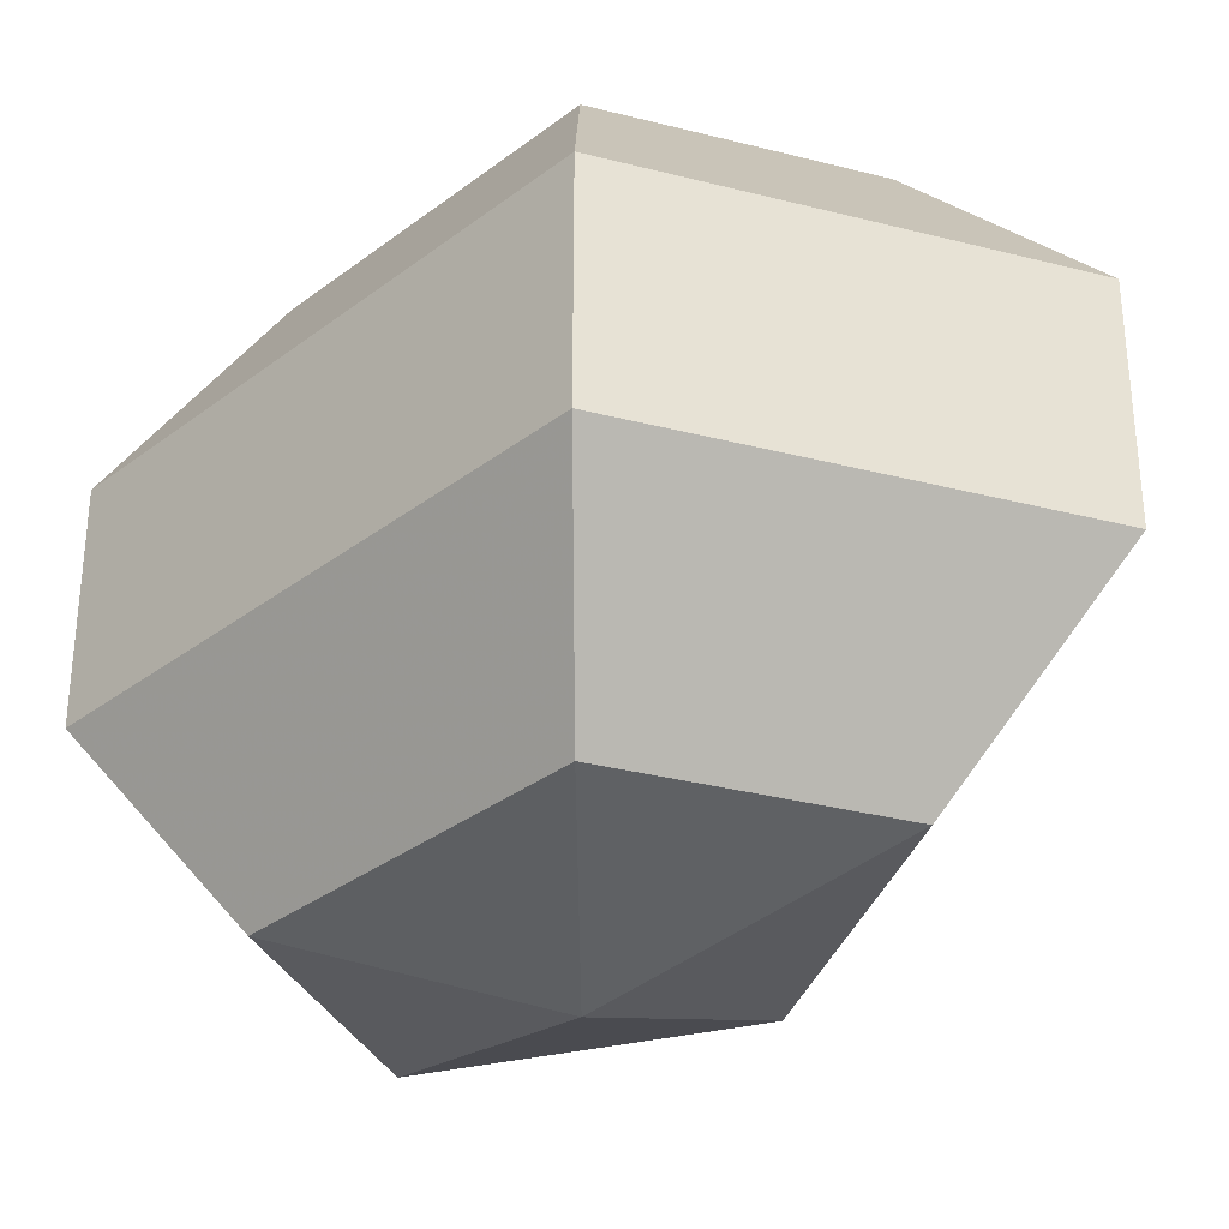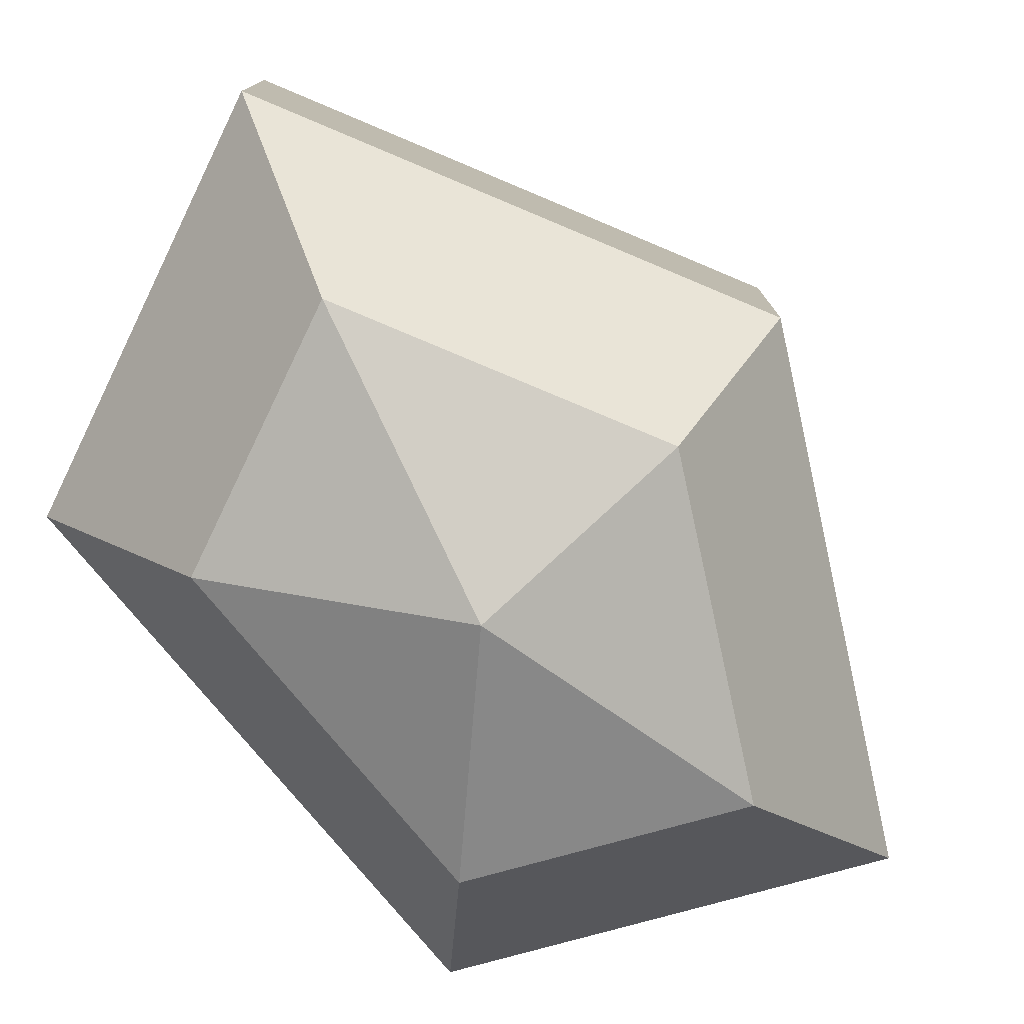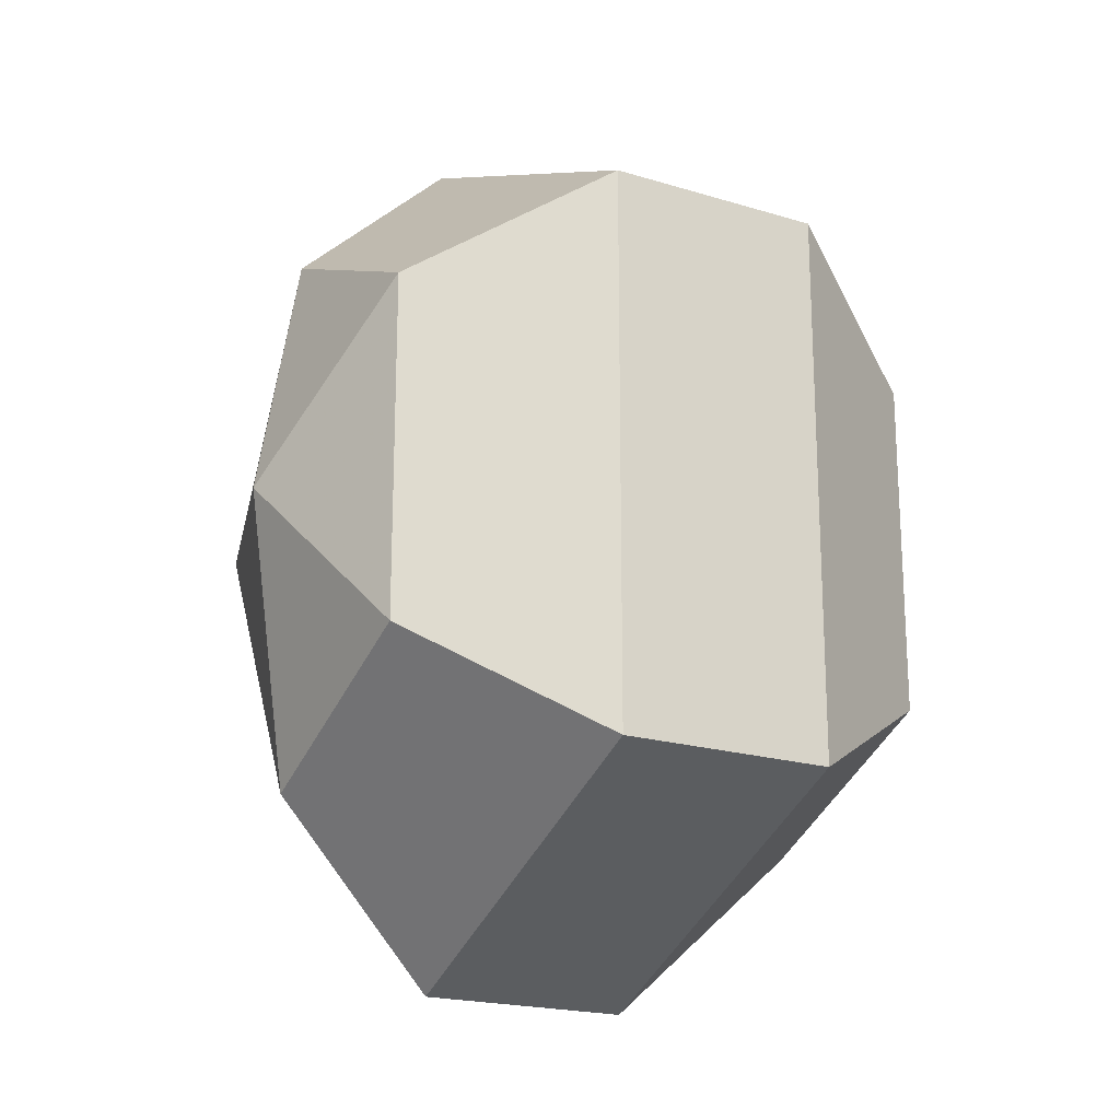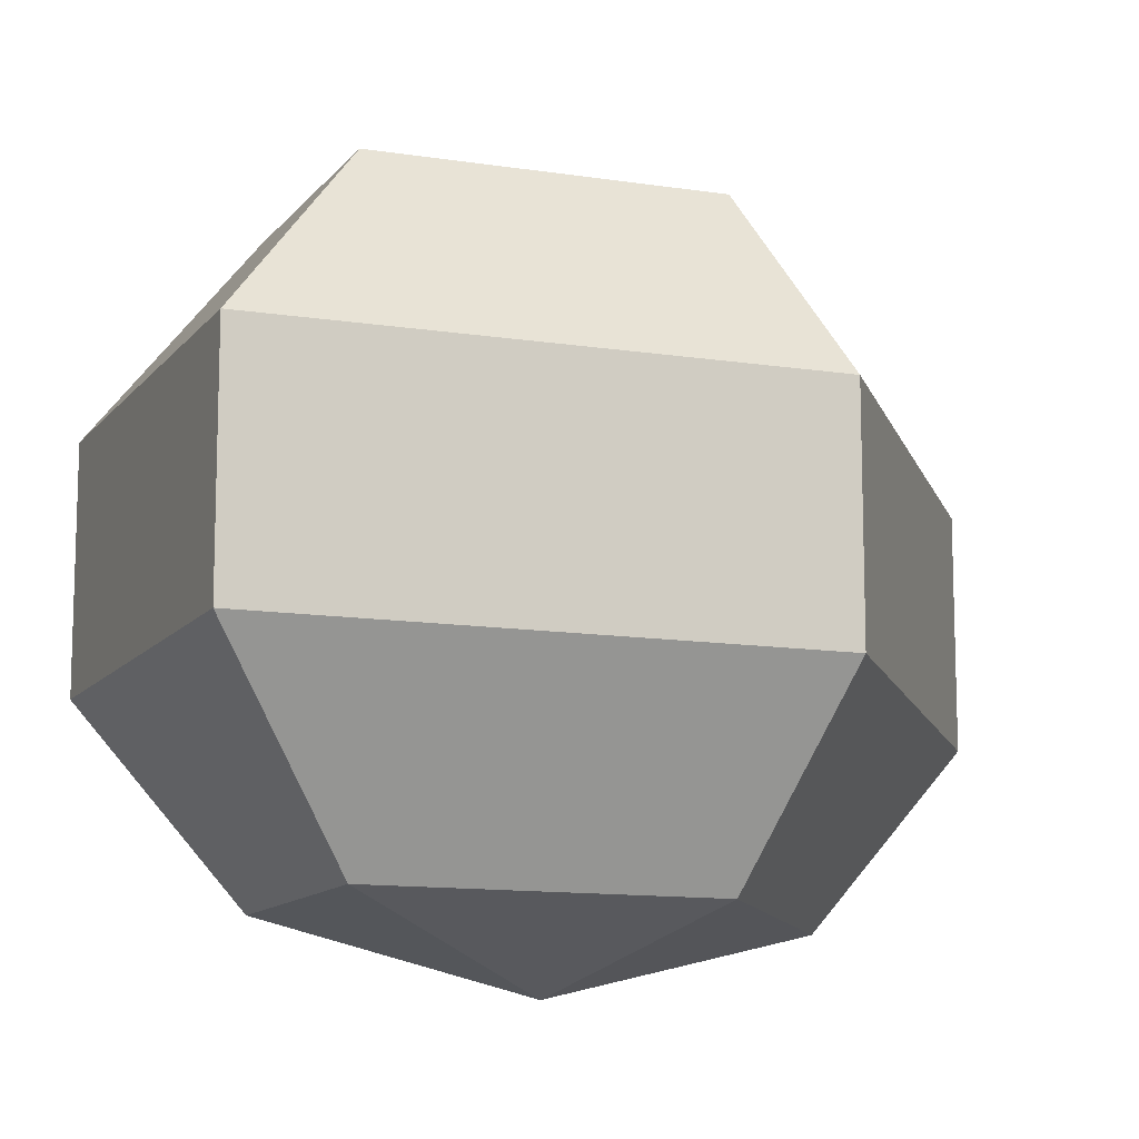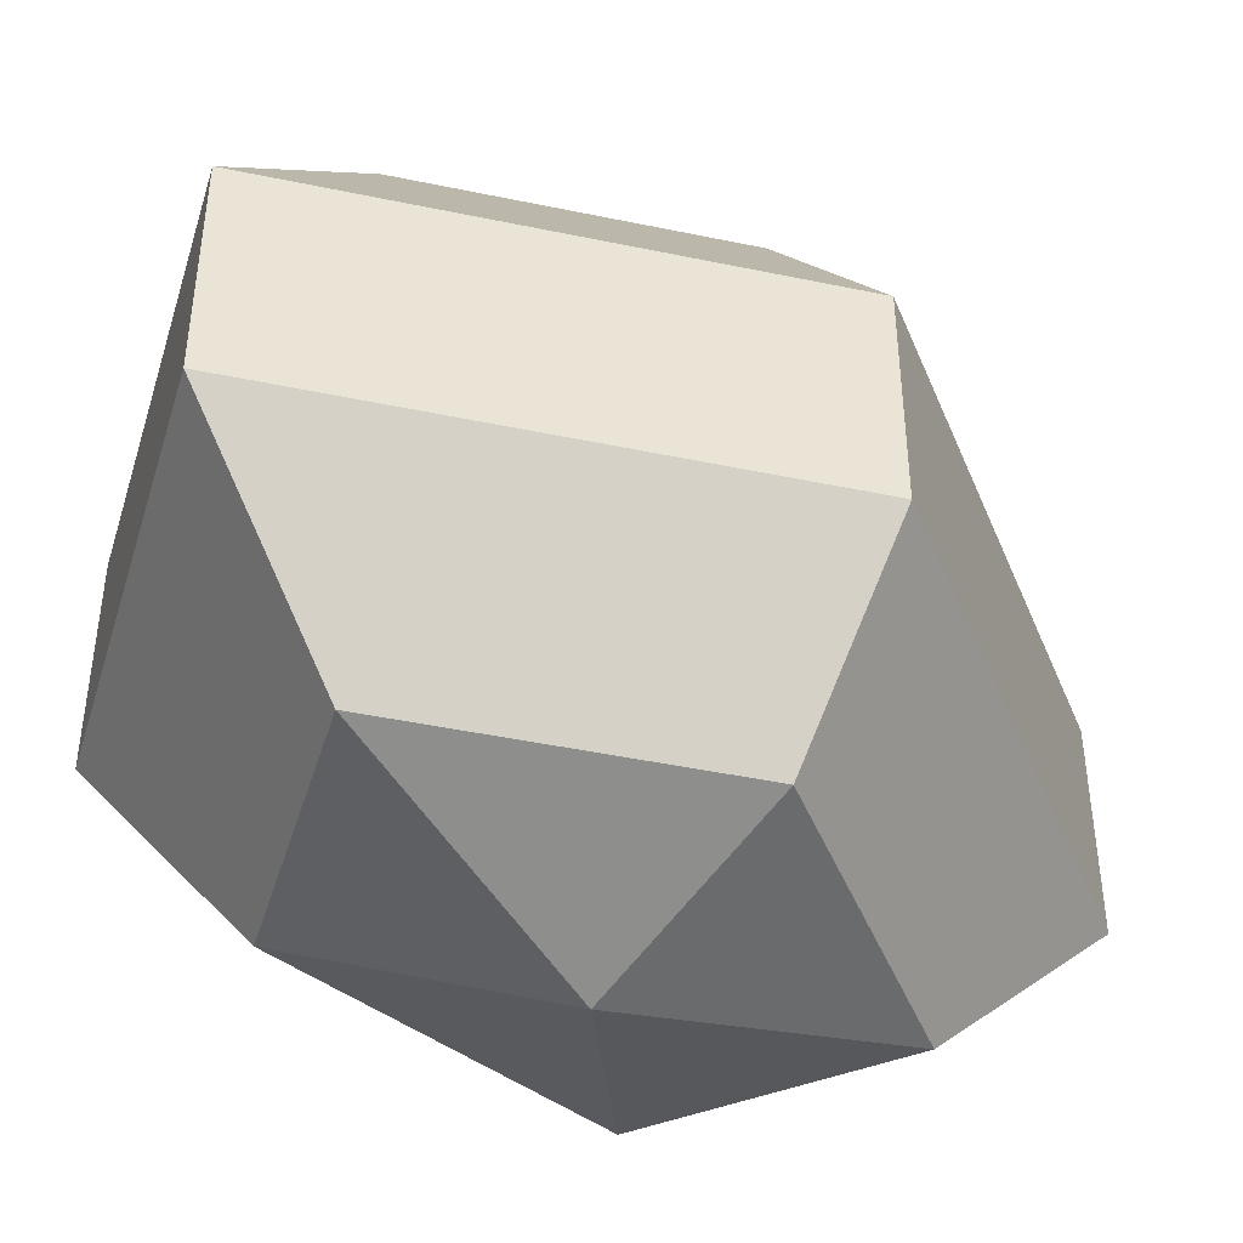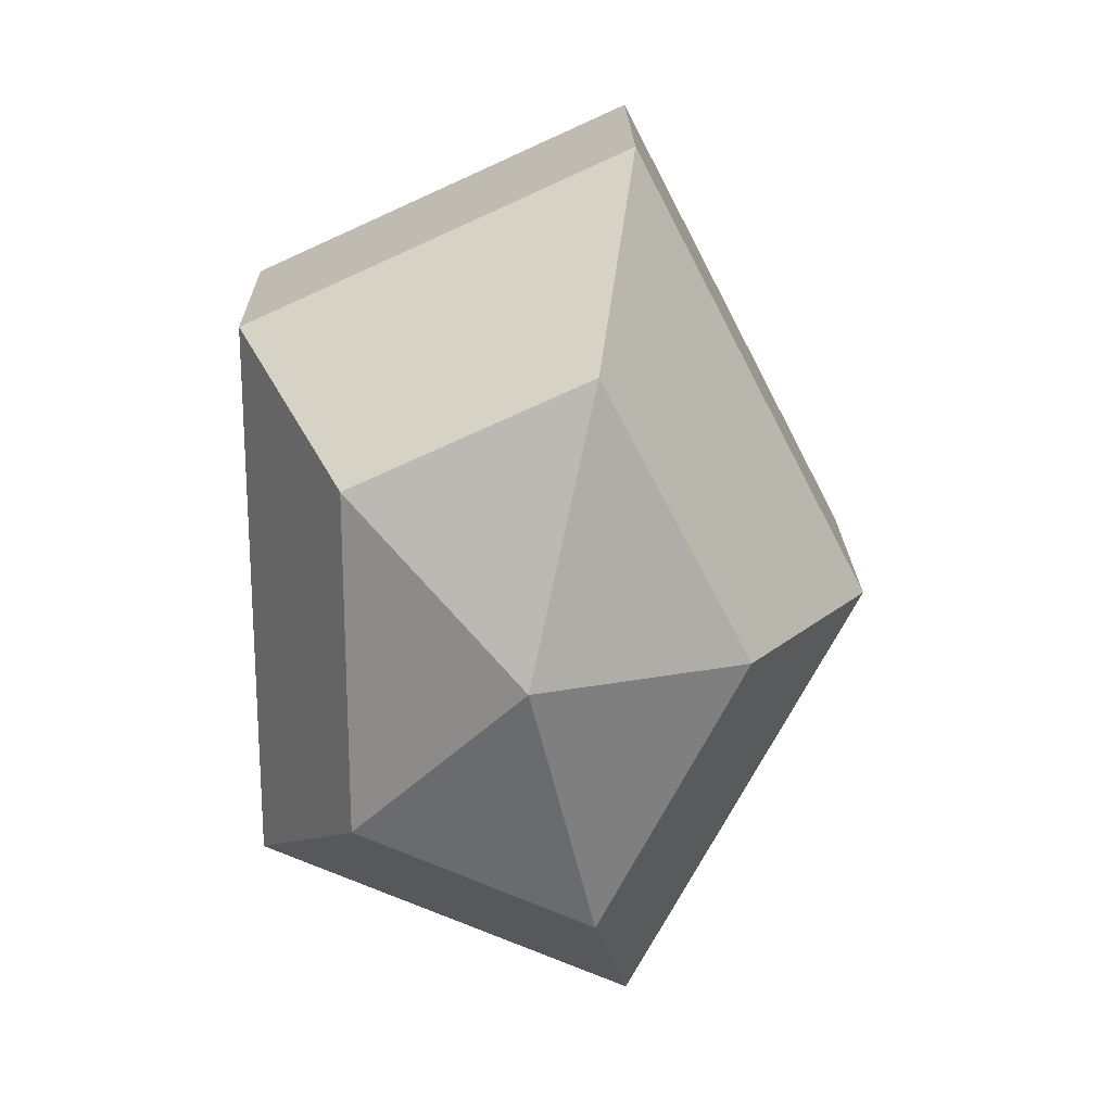
<metadata>
{"format":"obj","ext":"obj","renderer":"f3d","projection":"perspective","resolution":1024,"background":"white","views":[{"elev":-33.2,"azim":136.1,"up":"+Z"},{"elev":-78.5,"azim":-140.2,"up":"+Z"},{"elev":-19.9,"azim":60.5,"up":"+Y"},{"elev":-12.2,"azim":-137.5,"up":"+Z"},{"elev":-44.8,"azim":-131.1,"up":"+Z"},{"elev":20.7,"azim":178.8,"up":"+Y"}]}
</metadata>
<code>
v 188 175 135
v 188 175 135
v 188 175 135
v 188 175 135
v 188 175 135
v 188 175 135
v 184.5 175 136.1
v 186.9 170.3 136.1
v 190.9 172.1 136.1
v 190.9 177.9 136.1
v 186.9 179.7 136.1
v 184.5 175 136.1
v 182.3 175 139.1
v 186.2 167.4 139.1
v 192.6 170.3 139.1
v 192.6 179.7 139.1
v 186.2 182.6 139.1
v 182.3 175 139.1
v 182.3 175 142.9
v 186.2 167.4 142.9
v 192.6 170.3 142.9
v 192.6 179.7 142.9
v 186.2 182.6 142.9
v 182.3 175 142.9
v 184.5 175 145.9
v 186.9 170.3 145.9
v 190.9 172.1 145.9
v 190.9 177.9 145.9
v 186.9 179.7 145.9
v 184.5 175 145.9
v 188 175 147
v 188 175 147
v 188 175 147
v 188 175 147
v 188 175 147
v 188 175 147
g foo
f 8 7 1
f 9 8 2
f 10 9 3
f 11 10 4
f 12 11 5
f 14 13 7
f 15 14 8
f 16 15 9
f 17 16 10
f 18 17 11
f 20 19 13
f 21 20 14
f 22 21 15
f 23 22 16
f 24 23 17
f 26 25 19
f 27 26 20
f 28 27 21
f 29 28 22
f 30 29 23
f 32 31 25
f 33 32 26
f 34 33 27
f 35 34 28
f 36 35 29
f 2 8 1
f 3 9 2
f 4 10 3
f 5 11 4
f 6 12 5
f 8 14 7
f 9 15 8
f 10 16 9
f 11 17 10
f 12 18 11
f 14 20 13
f 15 21 14
f 16 22 15
f 17 23 16
f 18 24 17
f 20 26 19
f 21 27 20
f 22 28 21
f 23 29 22
f 24 30 23
f 26 32 25
f 27 33 26
f 28 34 27
f 29 35 28
f 30 36 29
g

</code>
